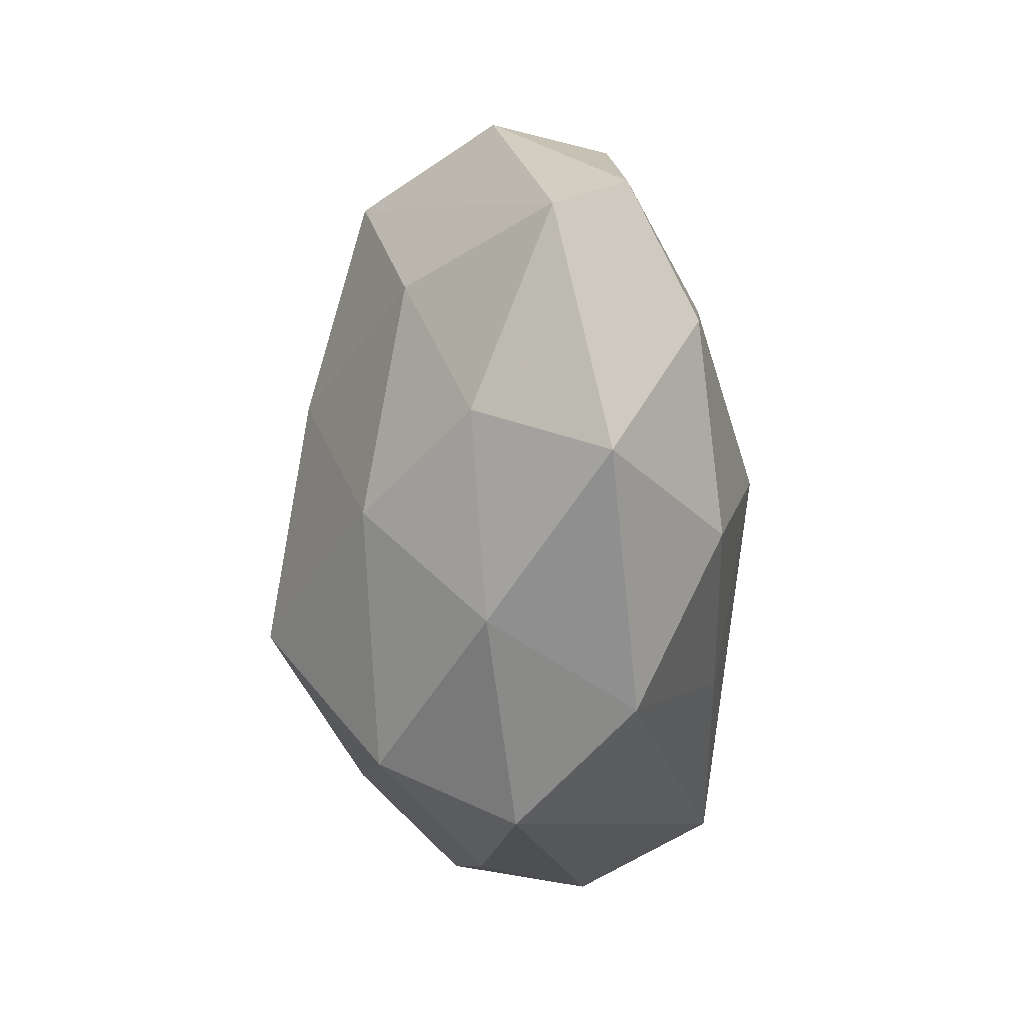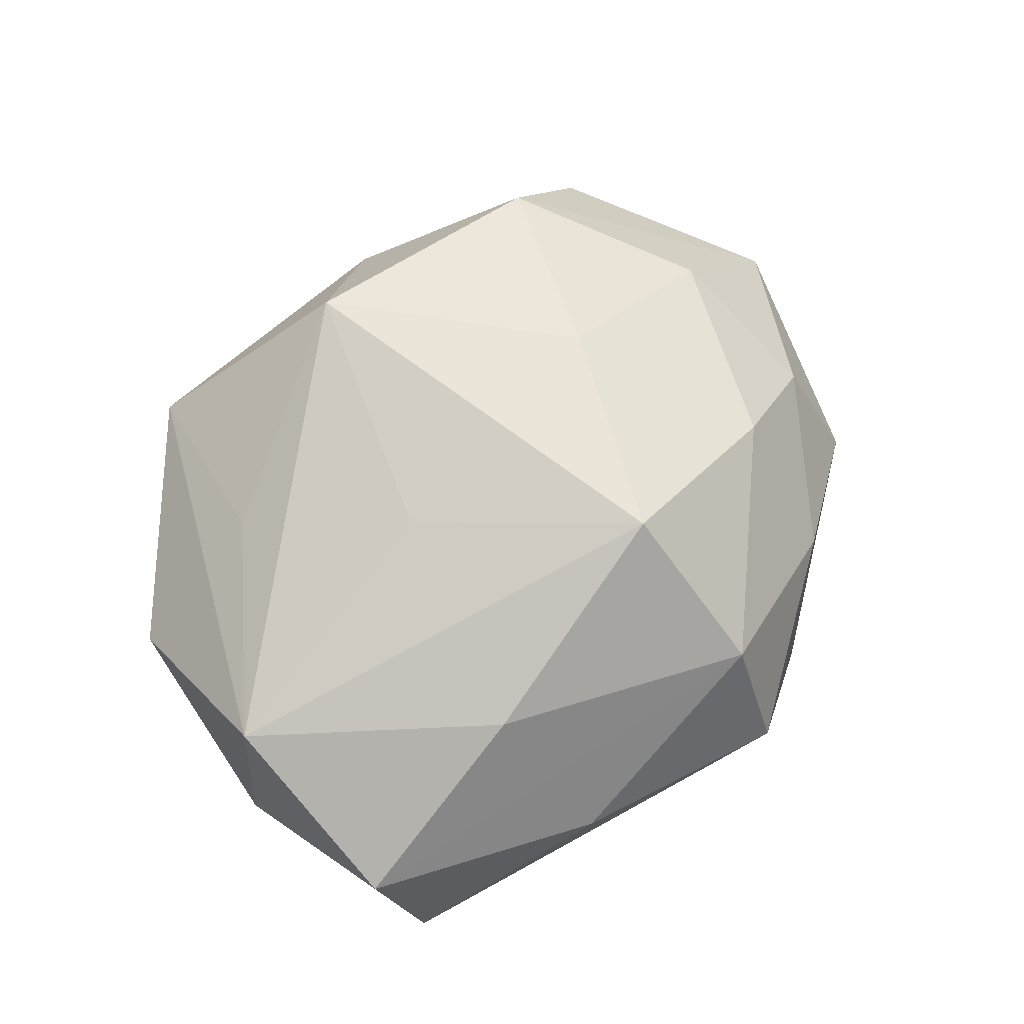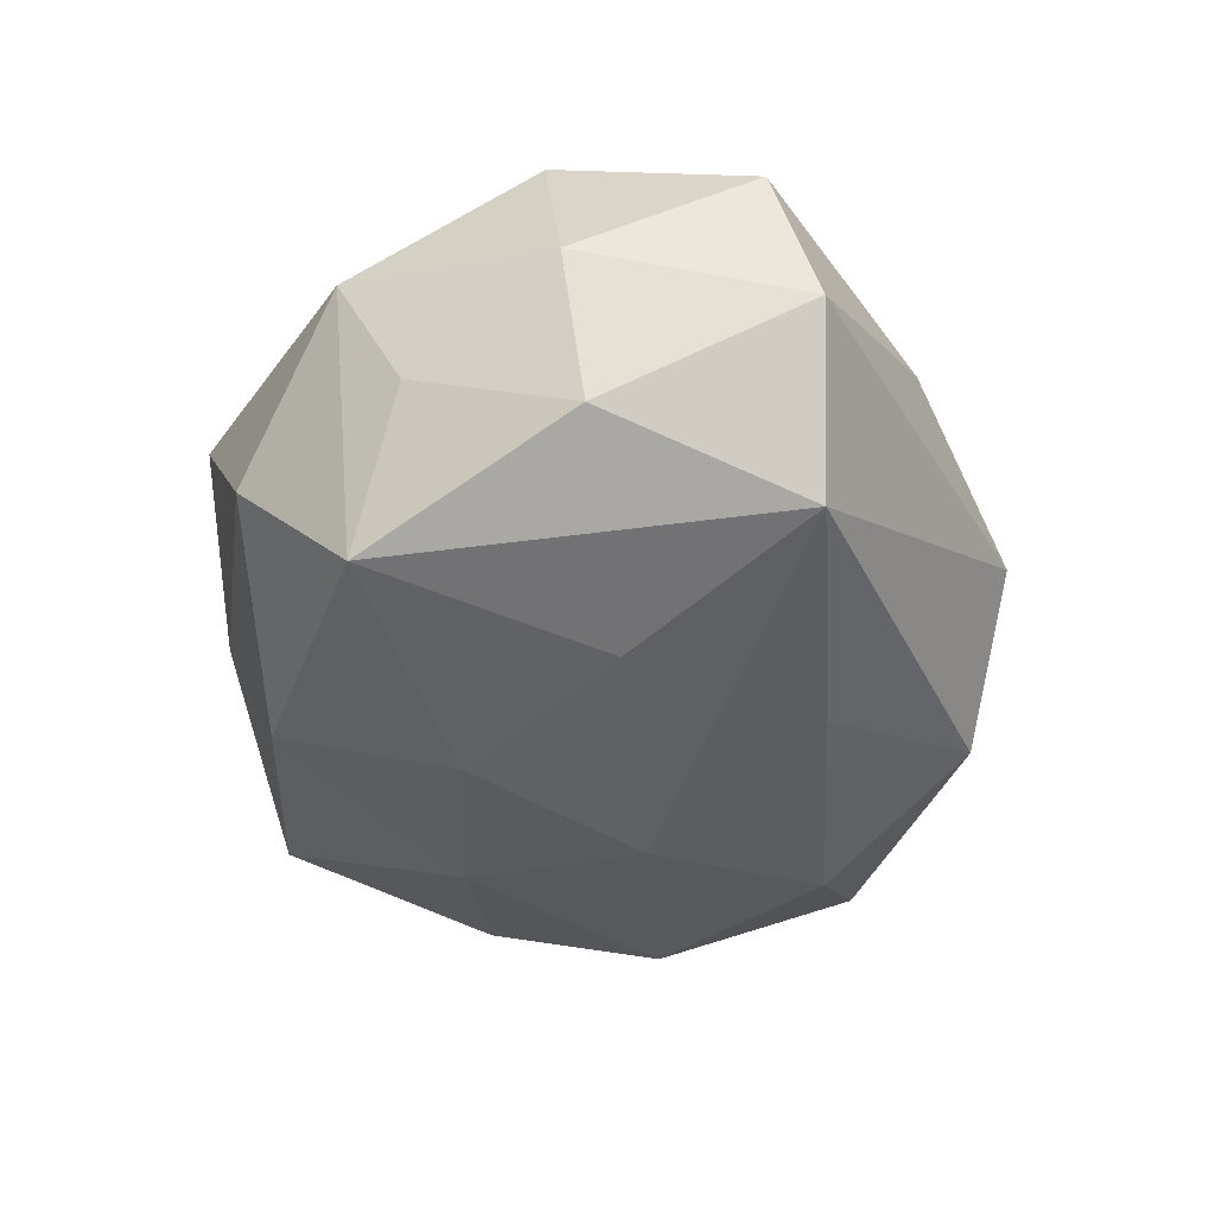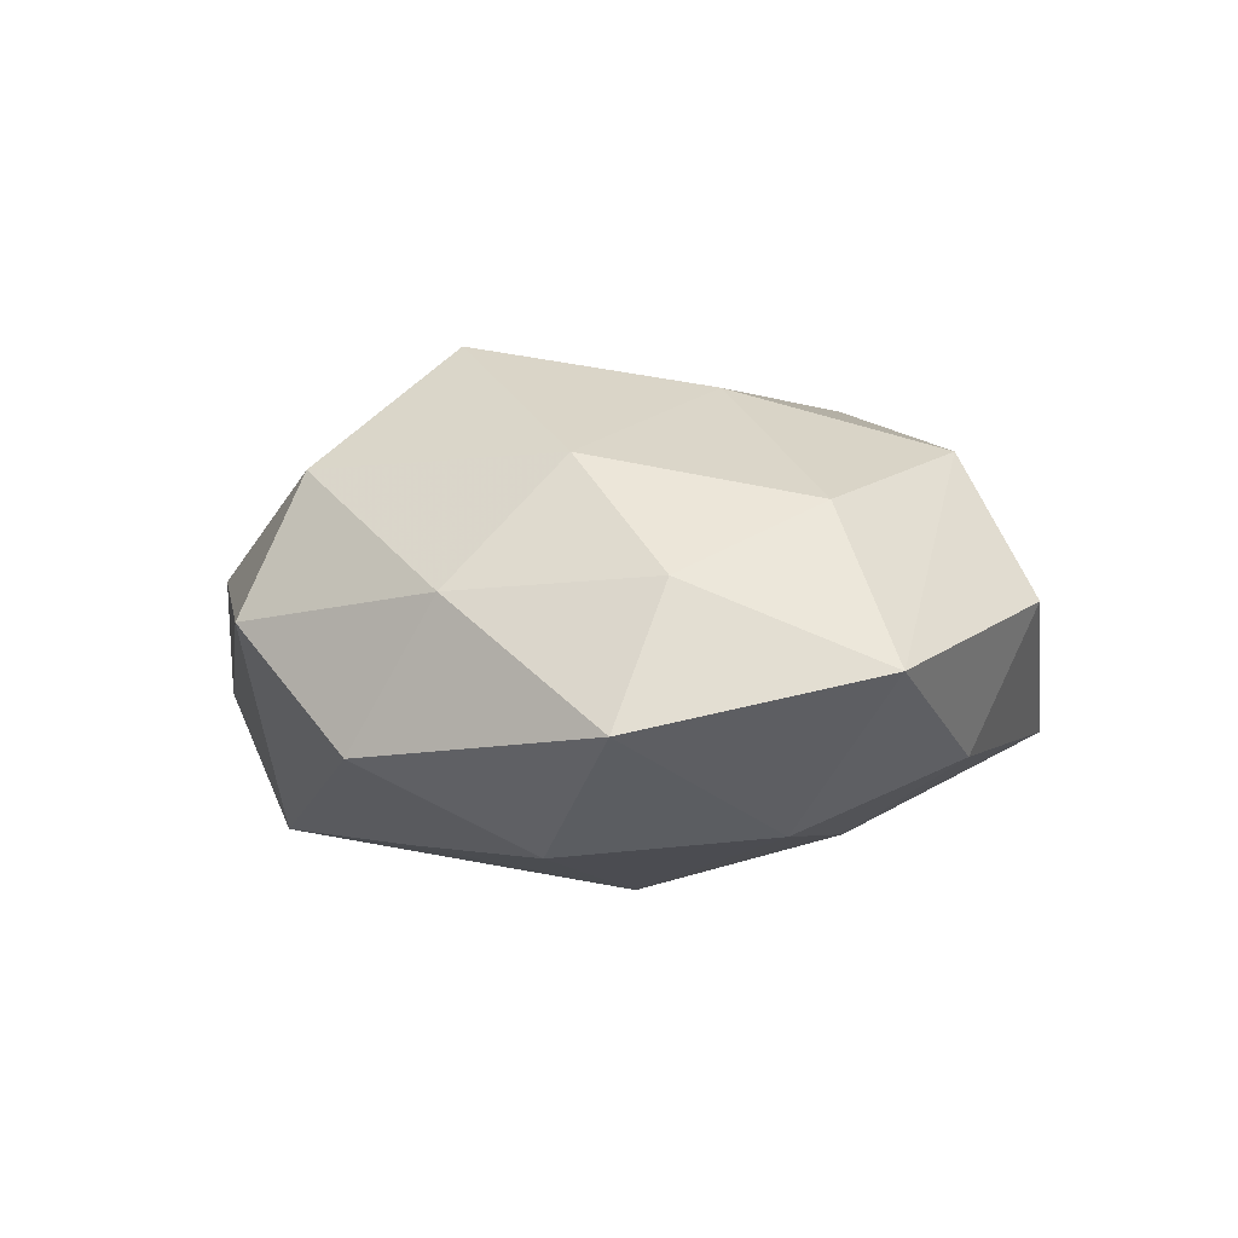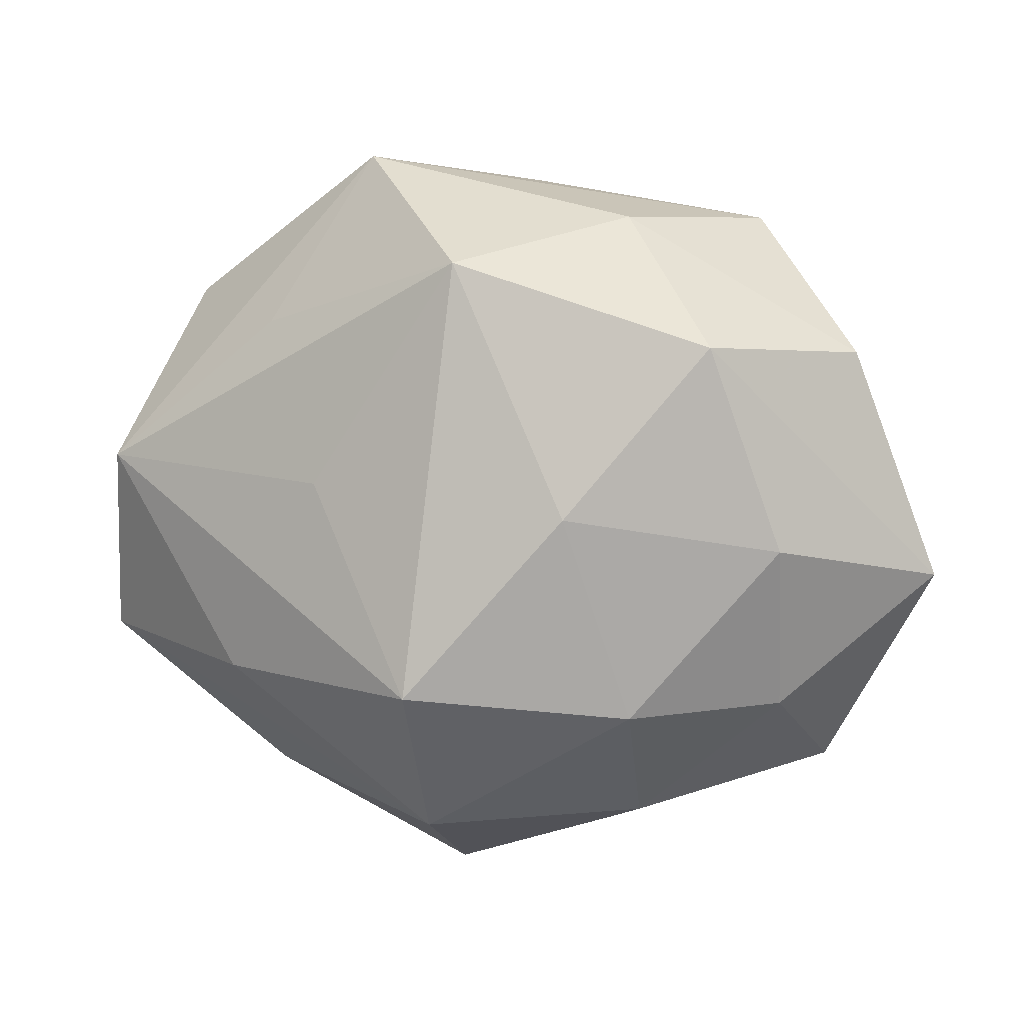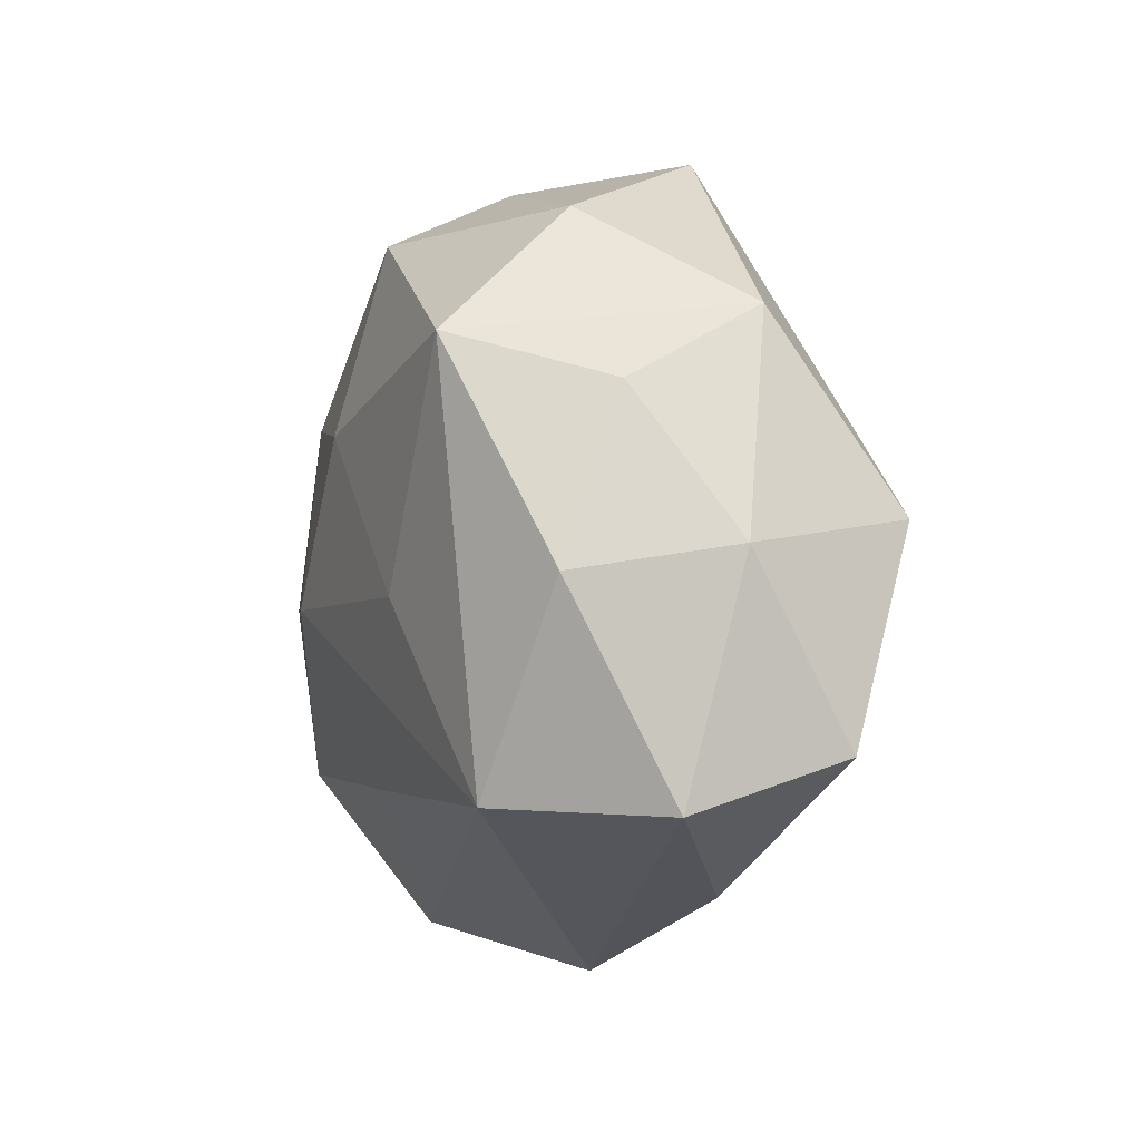
<metadata>
{"format":"obj","ext":"obj","renderer":"f3d","projection":"perspective","resolution":1024,"background":"white","views":[{"elev":-46.0,"azim":90.6,"up":"+Y"},{"elev":69.6,"azim":-56.0,"up":"+Z"},{"elev":-46.5,"azim":-90.8,"up":"+Z"},{"elev":-0.1,"azim":52.8,"up":"+Z"},{"elev":3.9,"azim":22.9,"up":"+Y"},{"elev":3.2,"azim":-112.0,"up":"+Y"}]}
</metadata>
<code>
v 0.03722 -0.02785 -0.008219
v 0.003633 0.03737 -0.004285
v -0.01114 0.03955 0.008777
v 0.01797 0.0001038 0.02406
v 0.03181 0.01788 0.01788
v 0.03573 -0.006702 -0.01776
v -0.03842 0.001698 -0.01592
v -0.02006 0.02092 0.01659
v -0.03078 -0.01945 -0.02064
v 0.02073 0.01337 -0.0195
v -0.0111 0.003267 0.02365
v 0.03779 -0.003429 0.01245
v 0.001693 0.03168 -0.01819
v 0.01892 0.03216 0.007028
v 0.01938 -0.03345 0.004132
v -0.001123 -0.03468 0.01579
v 0.02274 -0.02131 0.01679
v -0.01496 -0.001782 -0.0236
v -0.02034 0.03433 -0.007609
v -0.003539 -0.02153 -0.0204
v 0.01082 -0.004753 -0.02468
v 0.05073 -0.006616 -0.002733
v -0.04356 0.00406 -0.0004363
v 0.03585 -0.02036 0.005474
v 0.02882 0.03272 -0.009601
v 0.04031 0.01131 -0.01099
v 0.04344 0.01742 0.003374
v 0.01073 -0.03773 -0.01086
v -0.04012 0.005706 0.01705
v -0.0007023 0.01297 -0.02447
v 0.021 -0.02308 -0.01988
v -0.03468 0.01824 -0.008375
v -0.02547 0.02254 -0.02253
v -0.02459 -0.03028 0.005567
v -0.03515 0.02498 0.004946
v 0.005475 0.02676 0.02385
v -0.02358 -0.0176 0.01954
v 0.00162 -0.01887 0.02821
v -0.04312 -0.01937 -0.006419
v -0.04491 -0.01472 0.009224
v -0.003182 -0.04114 0.001417
f 22 1 6
f 36 11 38
f 22 6 26
f 26 27 22
f 25 27 26
f 21 18 30
f 30 18 33
f 29 23 40
f 35 23 29
f 40 37 29
f 29 11 36
f 37 38 29
f 29 38 11
f 16 38 37
f 16 37 40
f 21 6 31
f 31 6 1
f 1 28 31
f 32 35 33
f 32 23 35
f 33 18 9
f 9 28 41
f 9 18 21
f 14 27 25
f 33 35 19
f 13 2 25
f 13 30 33
f 33 19 13
f 13 19 2
f 10 26 6
f 25 26 10
f 10 6 21
f 21 30 10
f 10 13 25
f 30 13 10
f 8 29 36
f 38 16 17
f 22 27 5
f 5 12 22
f 5 14 36
f 27 14 5
f 33 9 7
f 7 32 33
f 23 32 7
f 34 16 40
f 41 16 34
f 21 31 20
f 20 9 21
f 20 31 28
f 28 9 20
f 2 19 3
f 36 14 3
f 3 19 35
f 25 2 3
f 3 14 25
f 3 8 36
f 35 29 3
f 29 8 3
f 15 17 16
f 15 16 41
f 41 28 15
f 15 28 1
f 22 12 24
f 12 17 24
f 24 1 22
f 24 15 1
f 17 15 24
f 12 5 4
f 38 17 4
f 4 17 12
f 36 38 4
f 4 5 36
f 40 23 39
f 23 7 39
f 39 7 9
f 39 34 40
f 39 9 41
f 41 34 39

</code>
